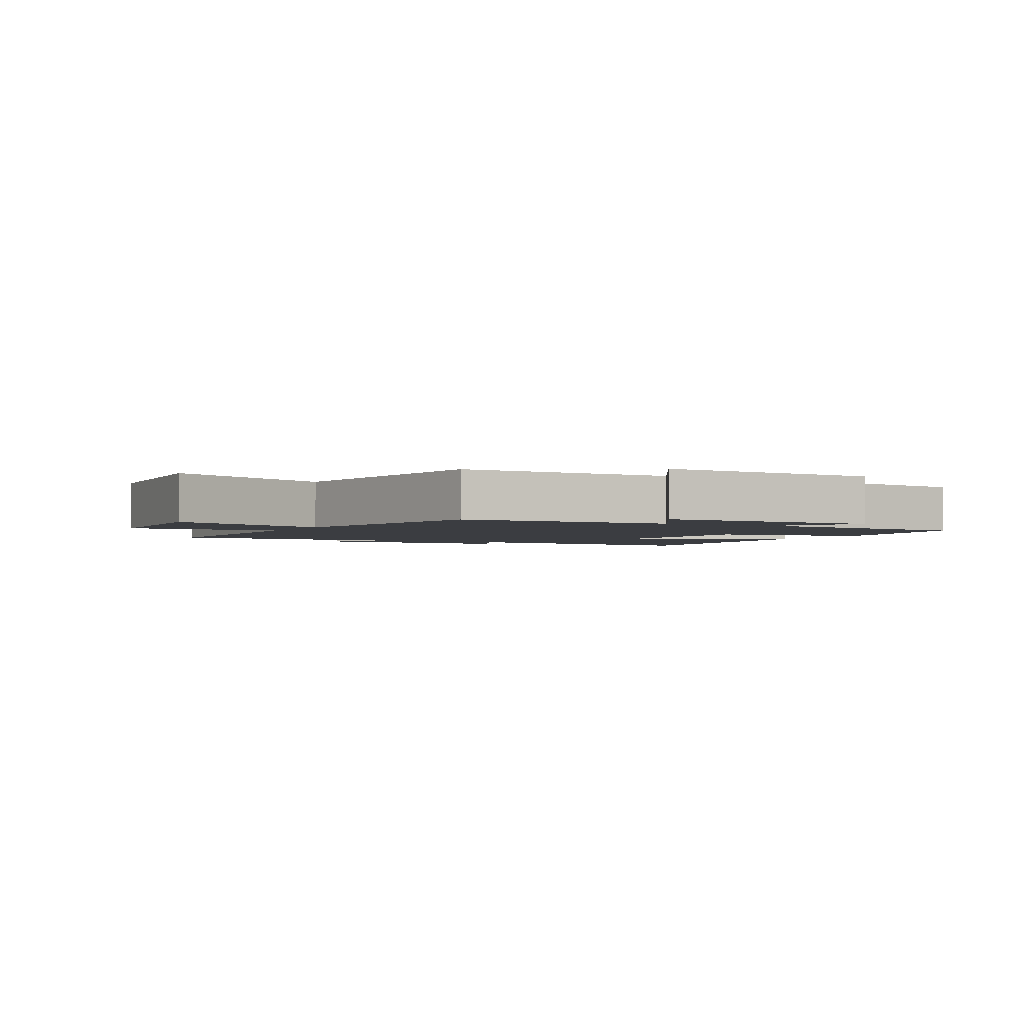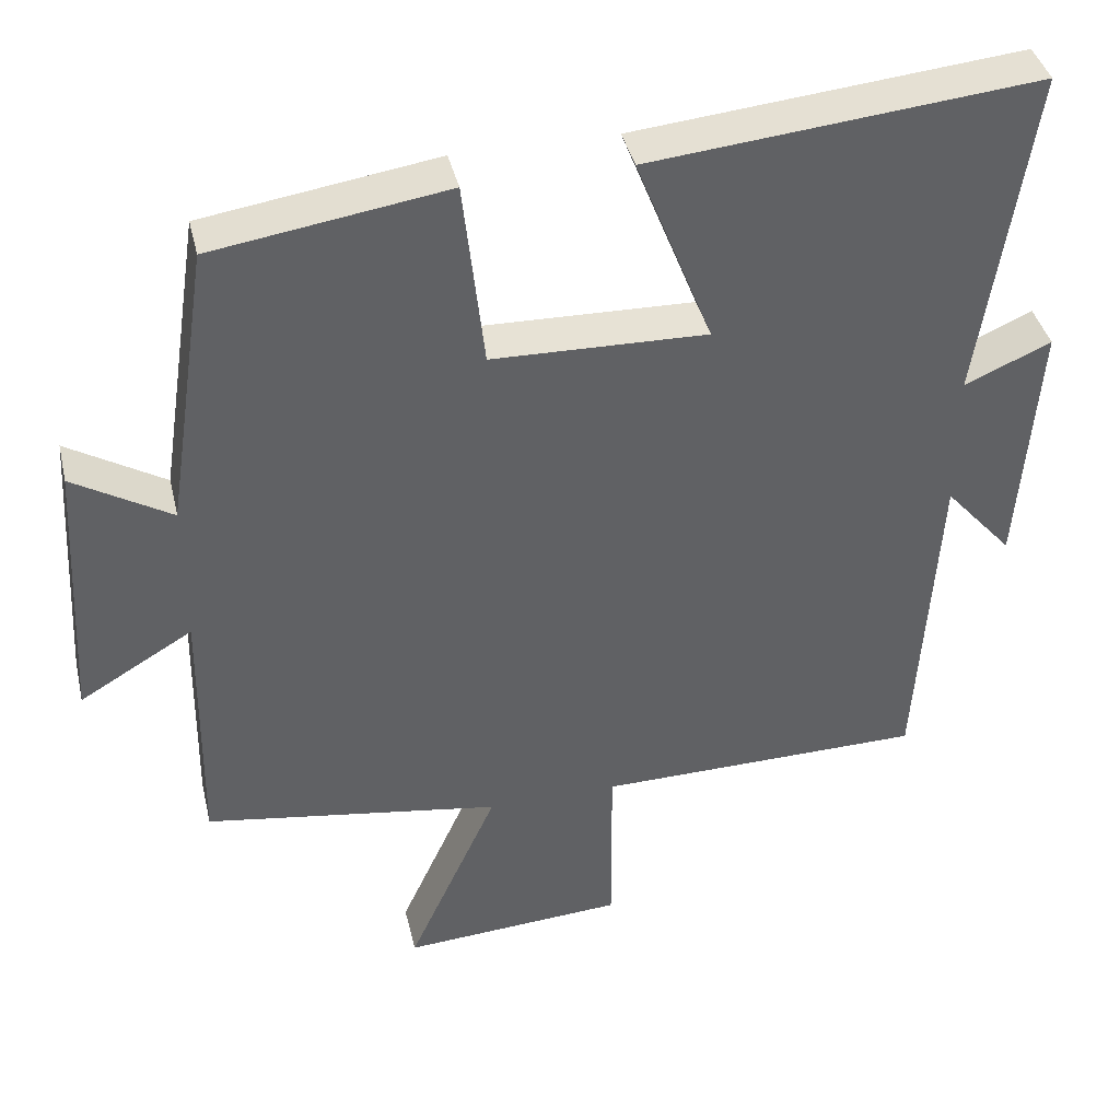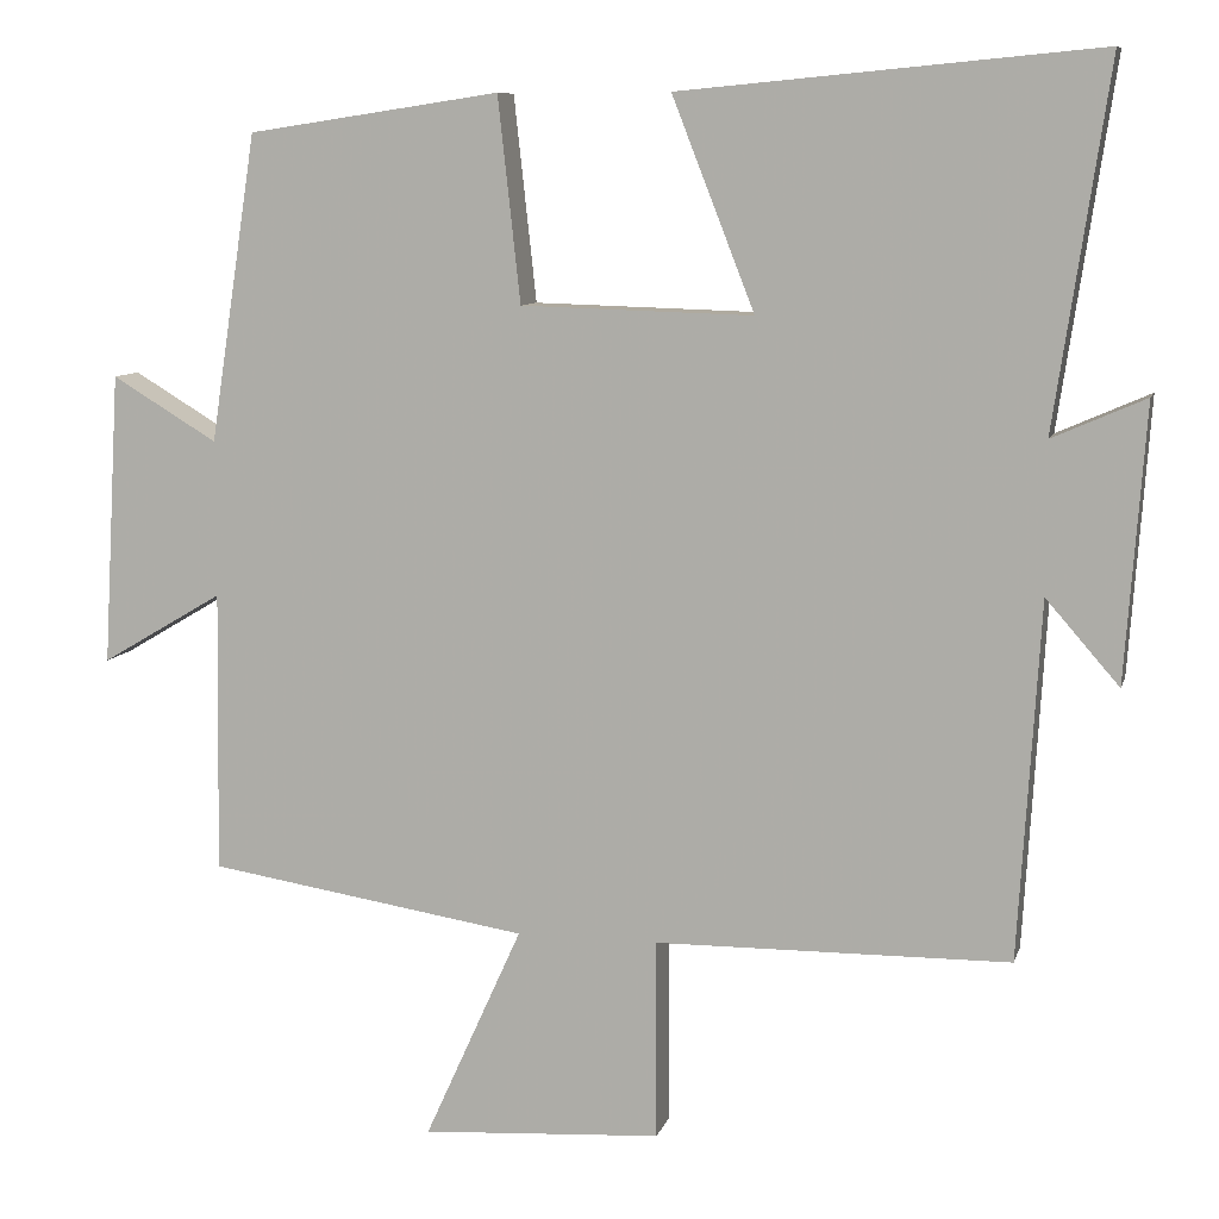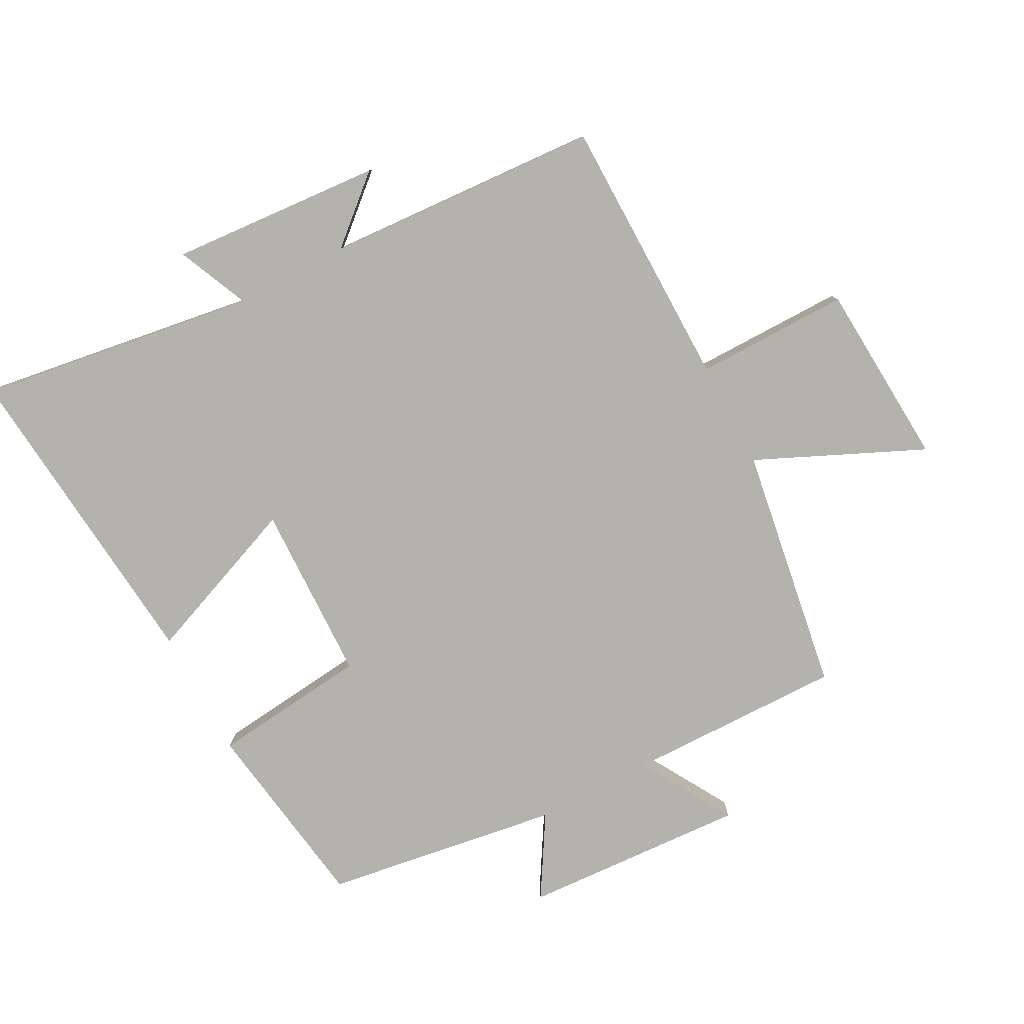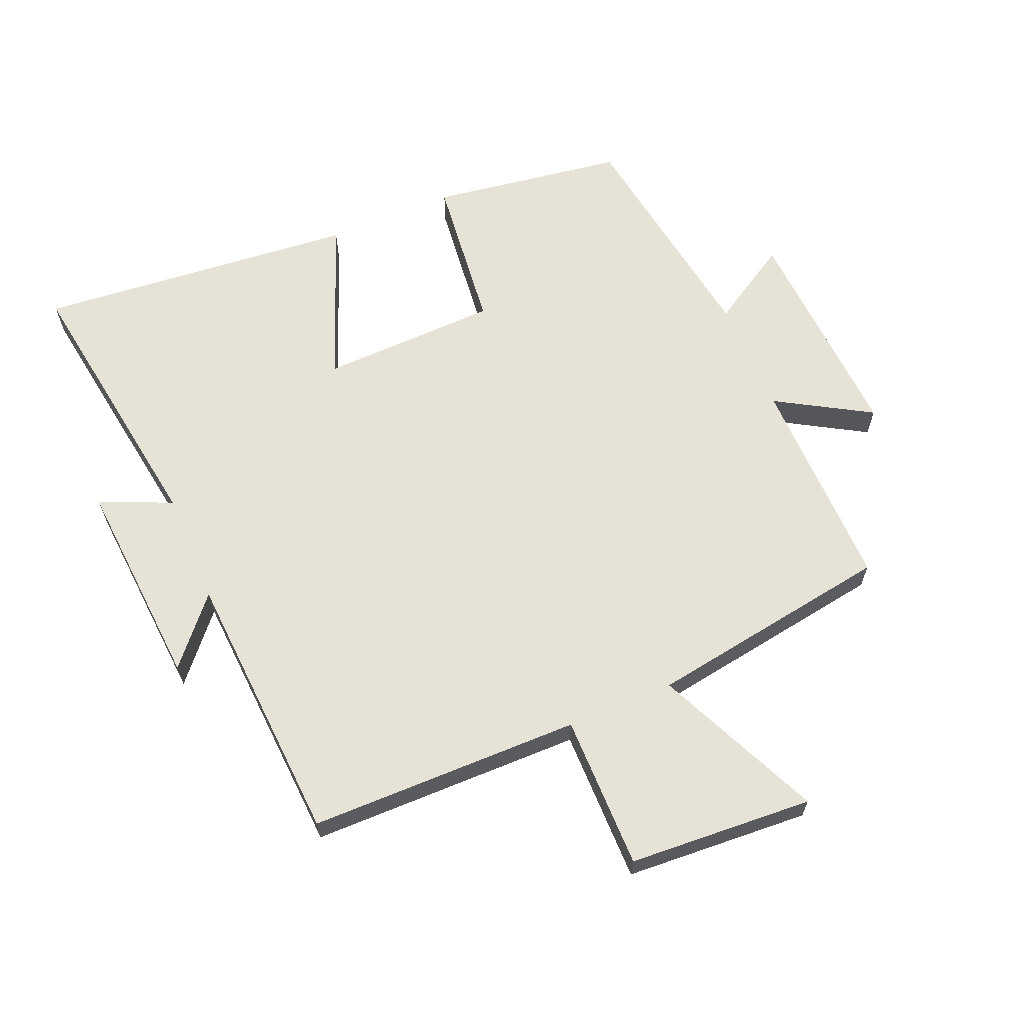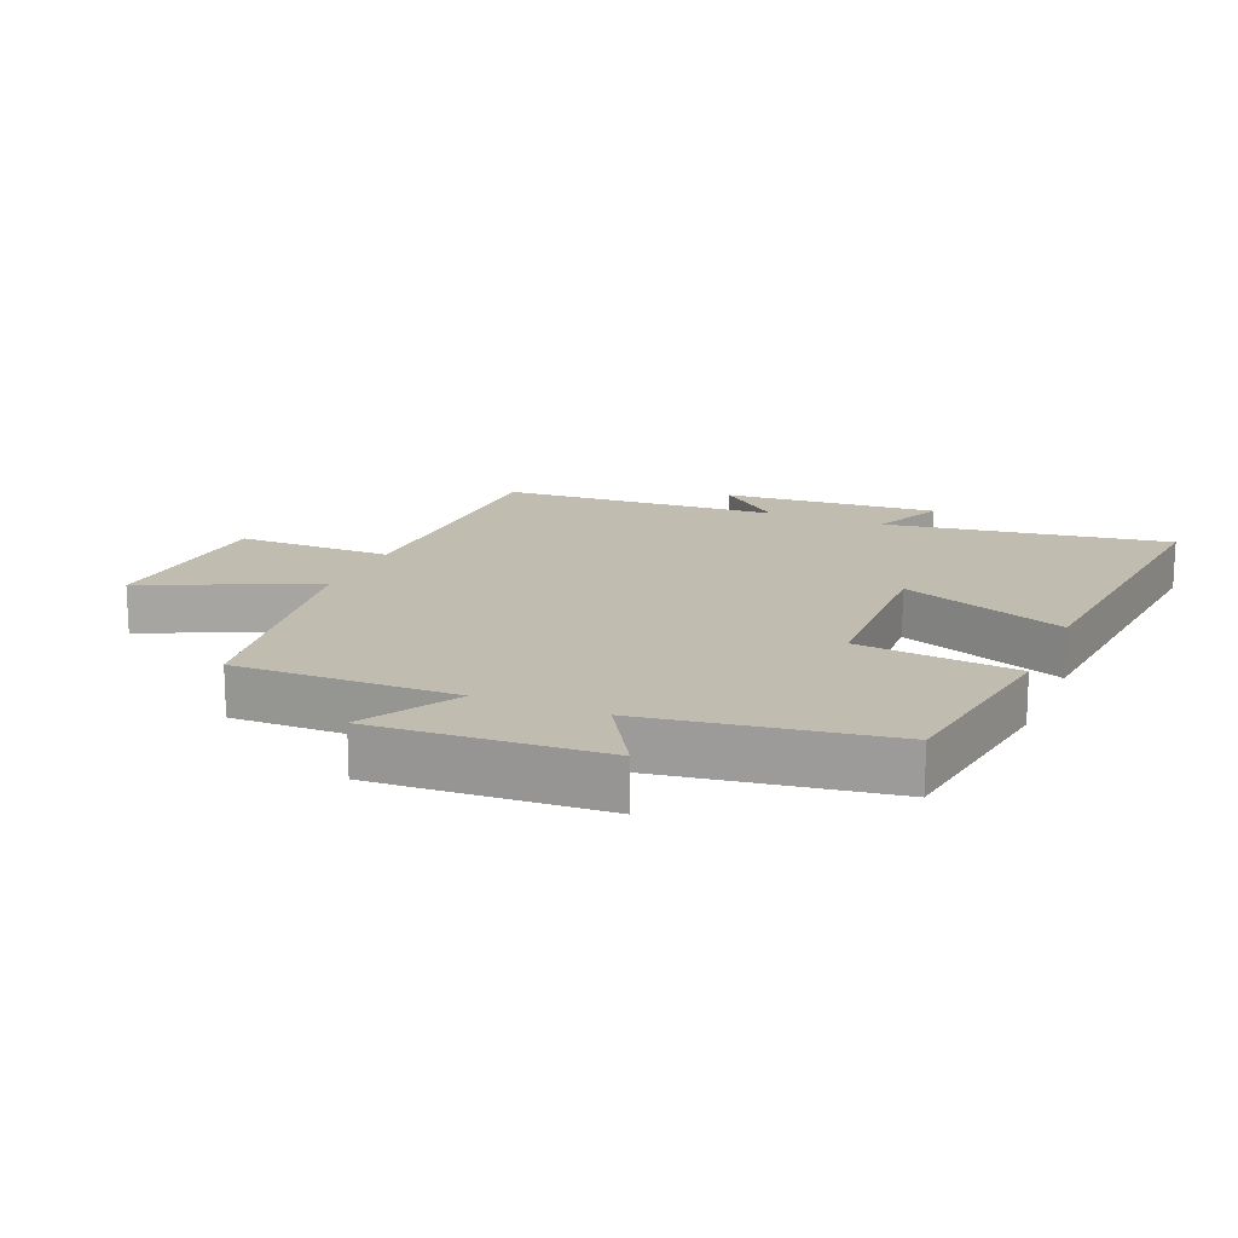
<metadata>
{"format":"obj","ext":"obj","renderer":"f3d","projection":"perspective","resolution":1024,"background":"white","views":[{"elev":-2.4,"azim":-117.4,"up":"+Y"},{"elev":40.2,"azim":-13.2,"up":"+Z"},{"elev":8.8,"azim":13.9,"up":"+Z"},{"elev":-79.5,"azim":118.0,"up":"+Y"},{"elev":64.0,"azim":157.1,"up":"+Y"},{"elev":16.4,"azim":-67.3,"up":"+Y"}]}
</metadata>
<code>
v 0.474 0.07 -0.496
v 0.049 0.07 -0.5
v 0.05 0.07 -0.74
v -0.238 0.07 -0.758
v -0.121 0.07 -0.5
v -0.505 0.07 -0.439
v -0.5 0.07 -0.101
v -0.646 0.07 -0.187
v -0.626 0.07 0.163
v -0.5 0.07 0.087
v -0.444 0.07 0.455
v -0.142 0.07 0.5
v -0.115 0.07 0.255
v 0.163 0.07 0.247
v 0.064 0.07 0.5
v 0.565 0.07 0.547
v 0.5 0.07 0.113
v 0.612 0.07 0.162
v 0.588 0.07 -0.168
v 0.5 0.07 -0.067
v 0.474 0 -0.496
v 0.049 0 -0.5
v 0.05 0 -0.74
v -0.238 0 -0.758
v -0.121 0 -0.5
v -0.505 0 -0.439
v -0.5 0 -0.101
v -0.646 0 -0.187
v -0.626 0 0.163
v -0.5 0 0.087
v -0.444 0 0.455
v -0.142 0 0.5
v -0.115 0 0.255
v 0.163 0 0.247
v 0.064 0 0.5
v 0.565 0 0.547
v 0.5 0 0.113
v 0.612 0 0.162
v 0.588 0 -0.168
v 0.5 0 -0.067
f 17 18 19 20
f 17 20 1 2
f 14 15 16 17
f 13 14 17 2
f 10 11 12 13
f 10 13 2 3
f 7 8 9 10
f 5 6 7
f 5 7 10
f 3 4 5
f 3 5 10
f 40 39 38 37
f 22 21 40 37
f 37 36 35 34
f 22 37 34 33
f 33 32 31 30
f 23 22 33 30
f 30 29 28 27
f 27 26 25
f 30 27 25
f 25 24 23
f 30 25 23
f 1 21 22 2
f 2 22 23 3
f 3 23 24 4
f 4 24 25 5
f 5 25 26 6
f 6 26 27 7
f 7 27 28 8
f 8 28 29 9
f 9 29 30 10
f 10 30 31 11
f 11 31 32 12
f 12 32 33 13
f 13 33 34 14
f 14 34 35 15
f 15 35 36 16
f 16 36 37 17
f 17 37 38 18
f 18 38 39 19
f 19 39 40 20
f 20 40 21 1

</code>
